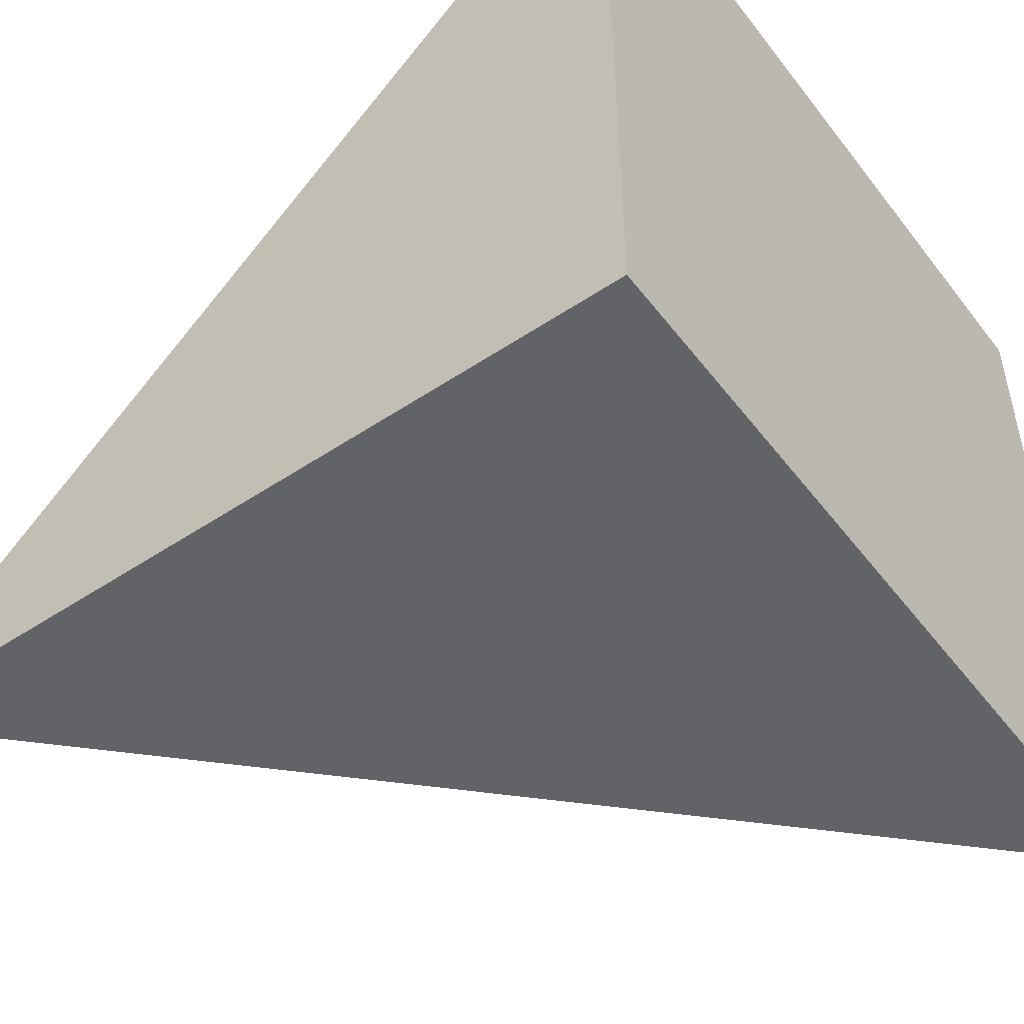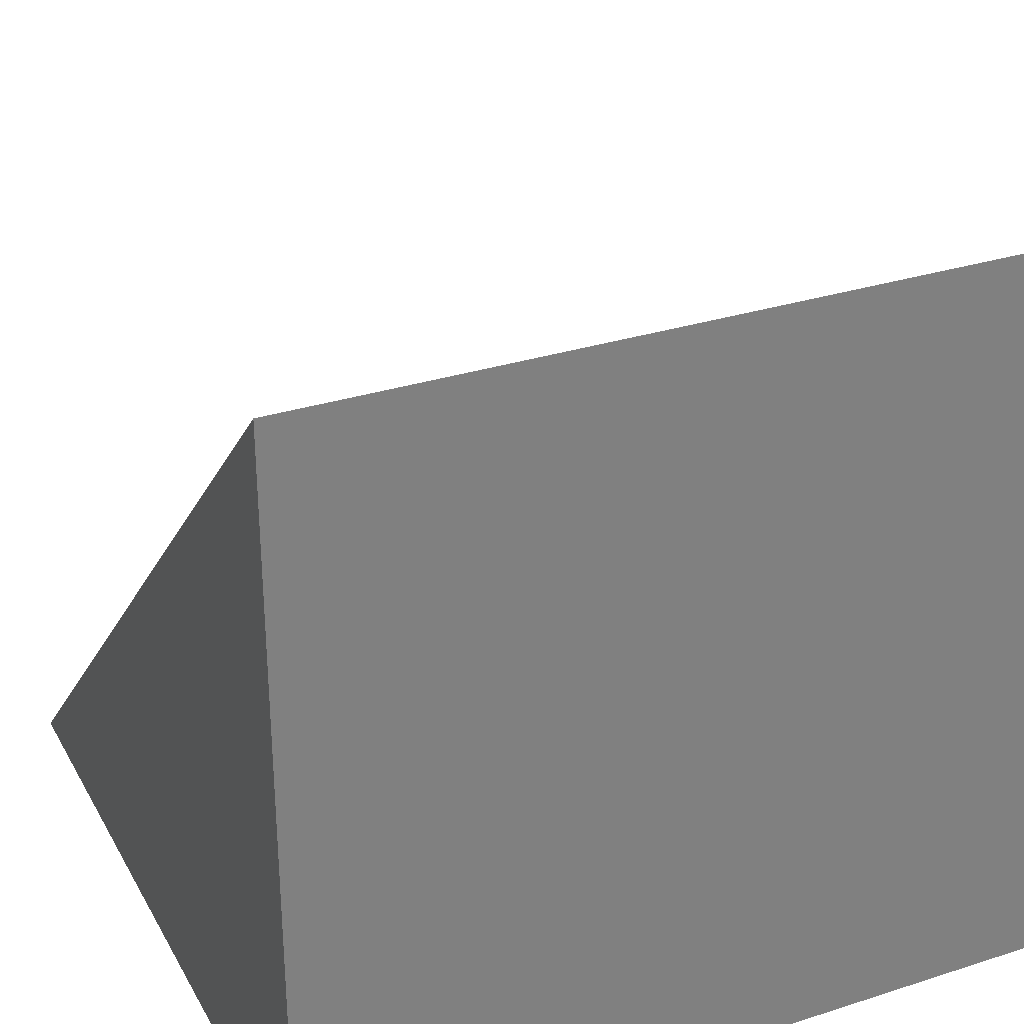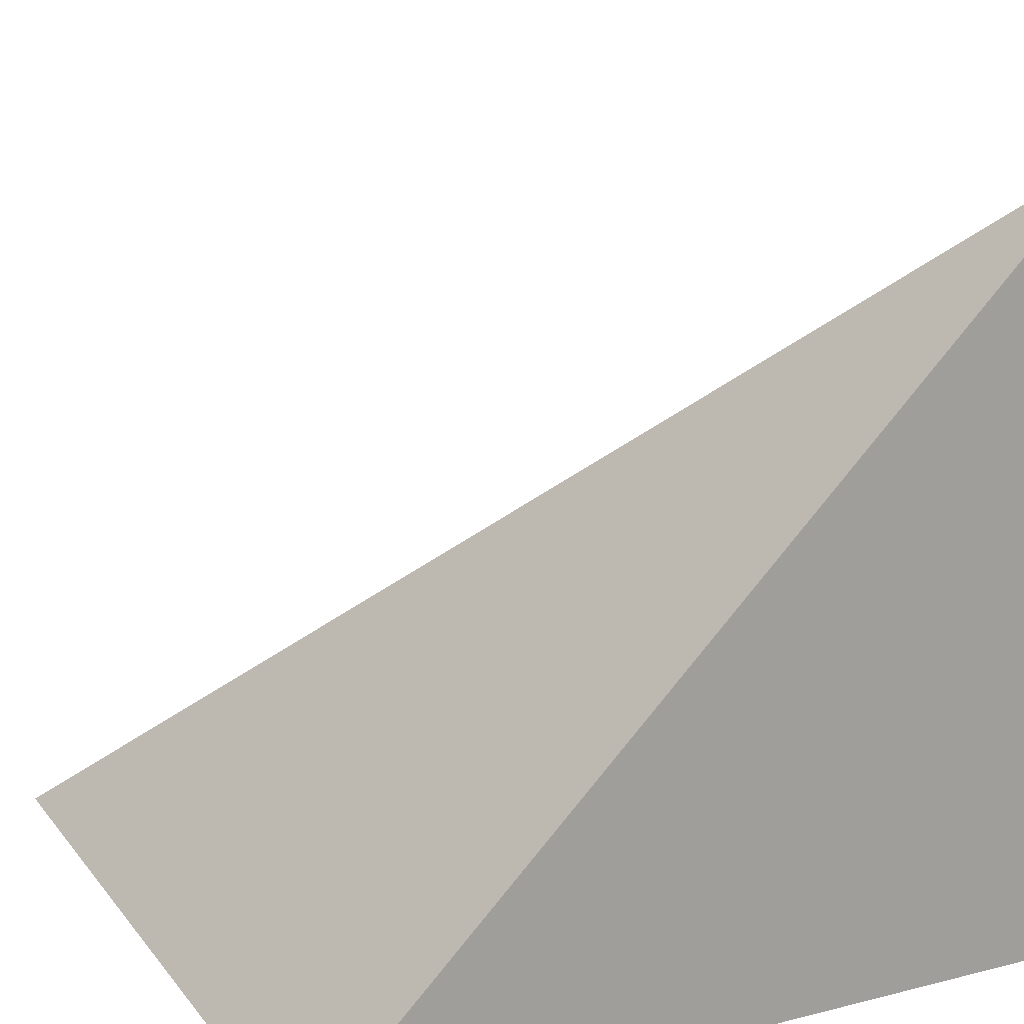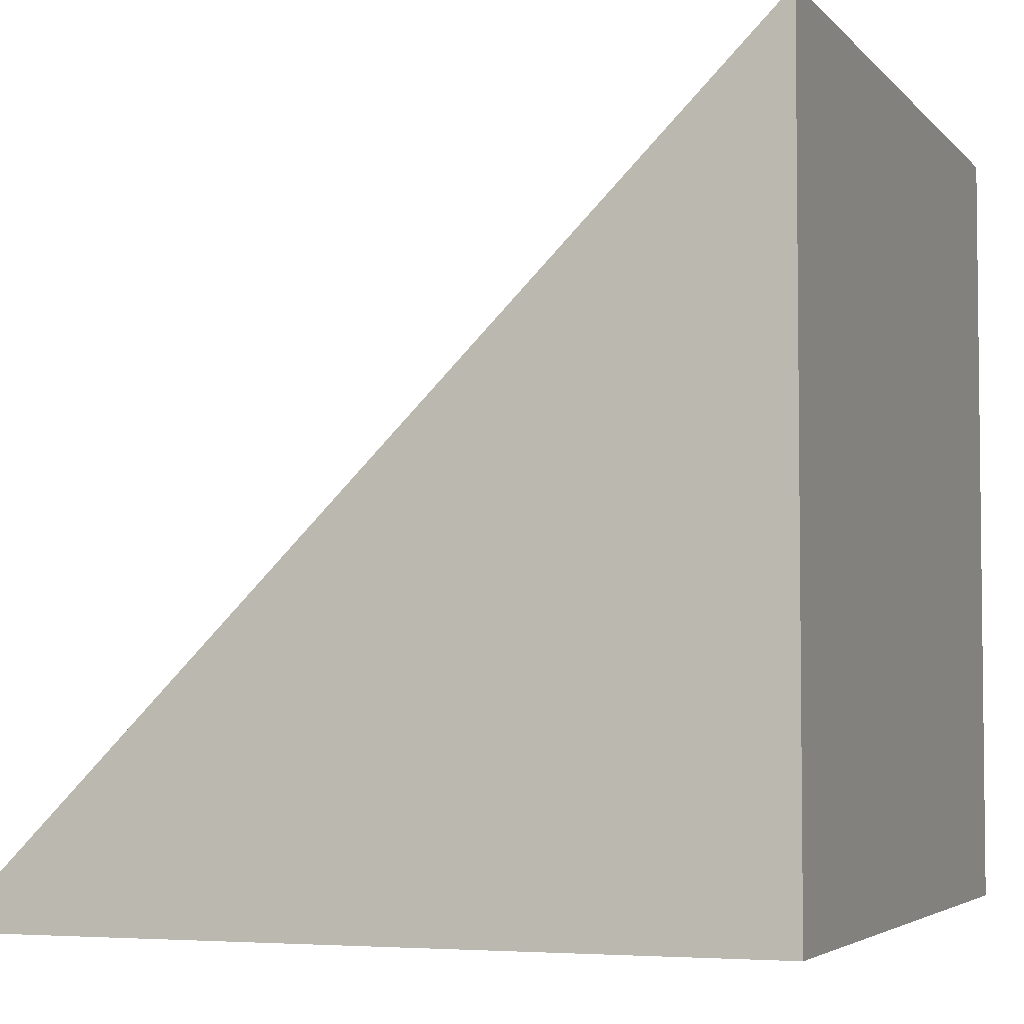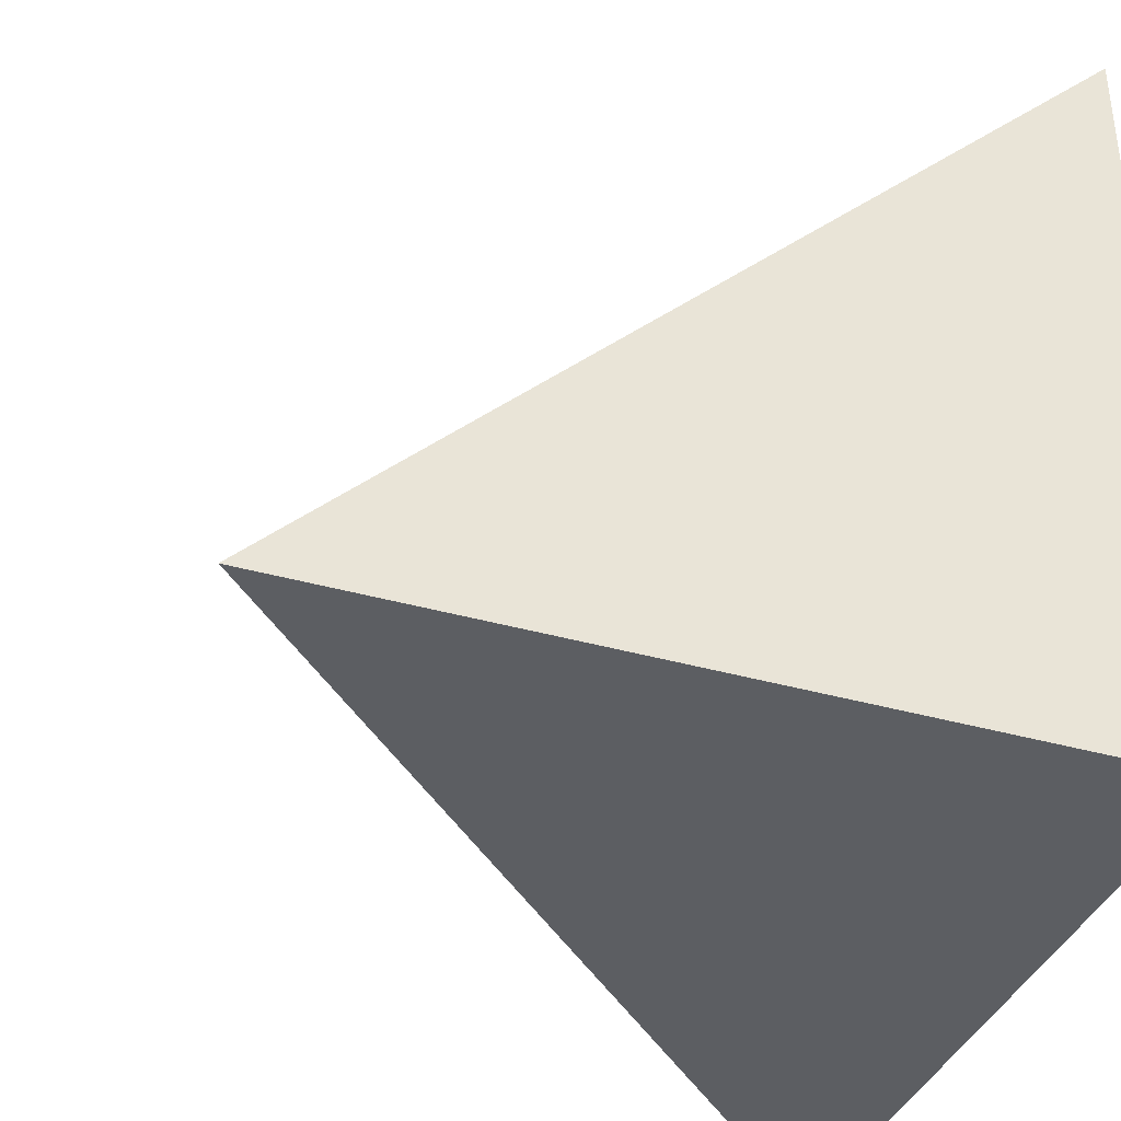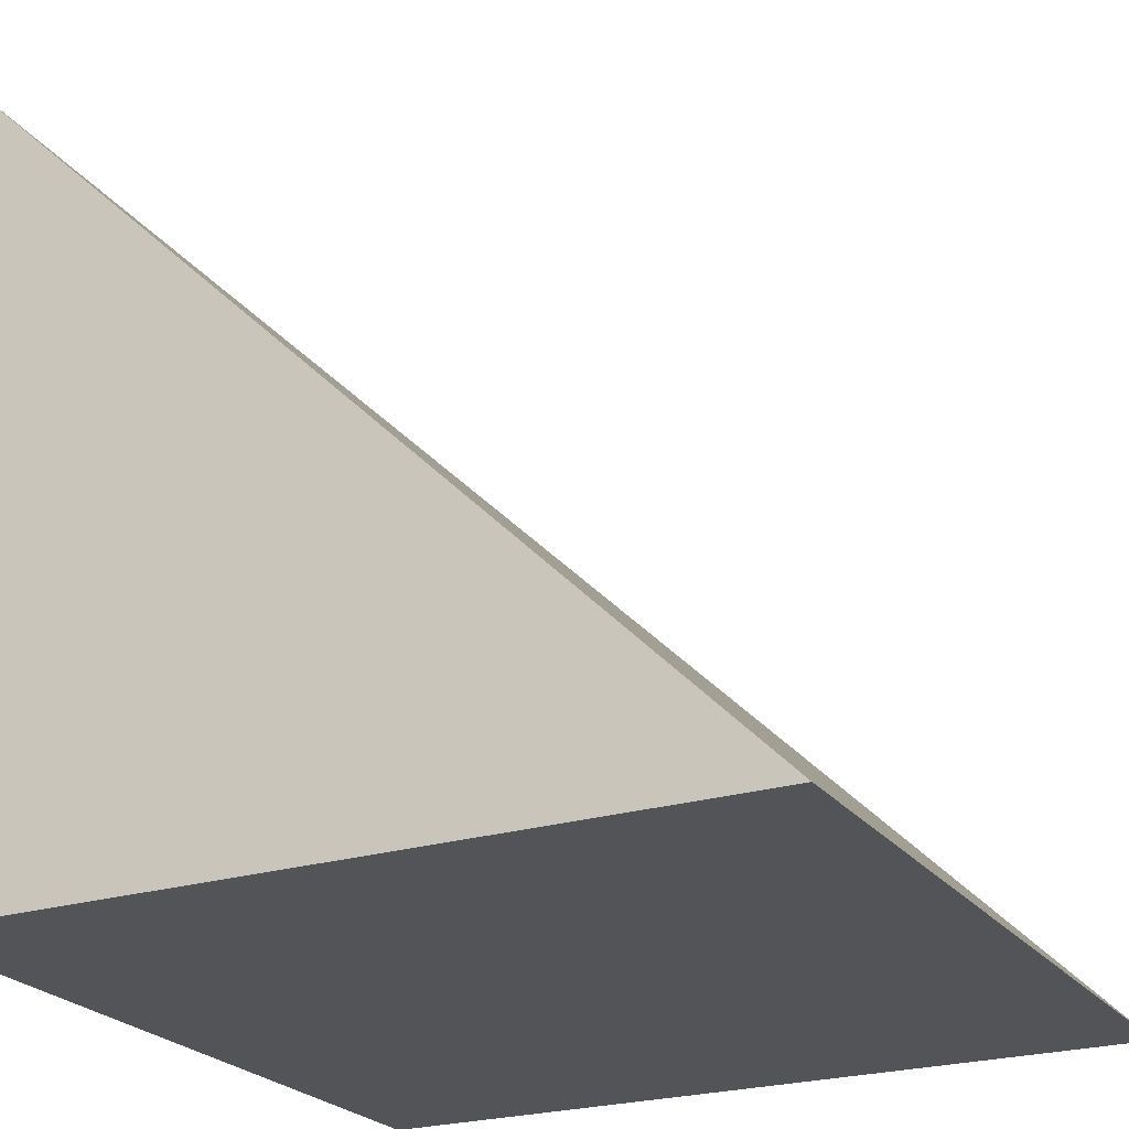
<metadata>
{"format":"obj","ext":"obj","renderer":"f3d","projection":"perspective","resolution":1024,"background":"white","views":[{"elev":-50.8,"azim":-53.9,"up":"+Z"},{"elev":30.9,"azim":-24.7,"up":"+Z"},{"elev":18.3,"azim":154.0,"up":"+Y"},{"elev":-4.2,"azim":-69.5,"up":"+Z"},{"elev":-37.8,"azim":-110.0,"up":"+Z"},{"elev":-23.6,"azim":-62.6,"up":"+Y"}]}
</metadata>
<code>
v  -0  0  0
v  0  0  1
v  0  0.9987  -0
v  0  0  1
v  1  0  0
v  1  0  1
v  1  0  0
v  1  0  1
v  0  0  1
v  0  0  1
v  0  0  1
v  0  0  1
v  0  0  1
v  0  0  1
f 1 7 5
f 1 3 7
f 1 4 3
f 1 2 4
f 3 8 7
f 3 4 8
f 5 7 8
f 5 8 6
f 1 5 6
f 1 6 2
f 2 6 8
f 2 8 4

</code>
